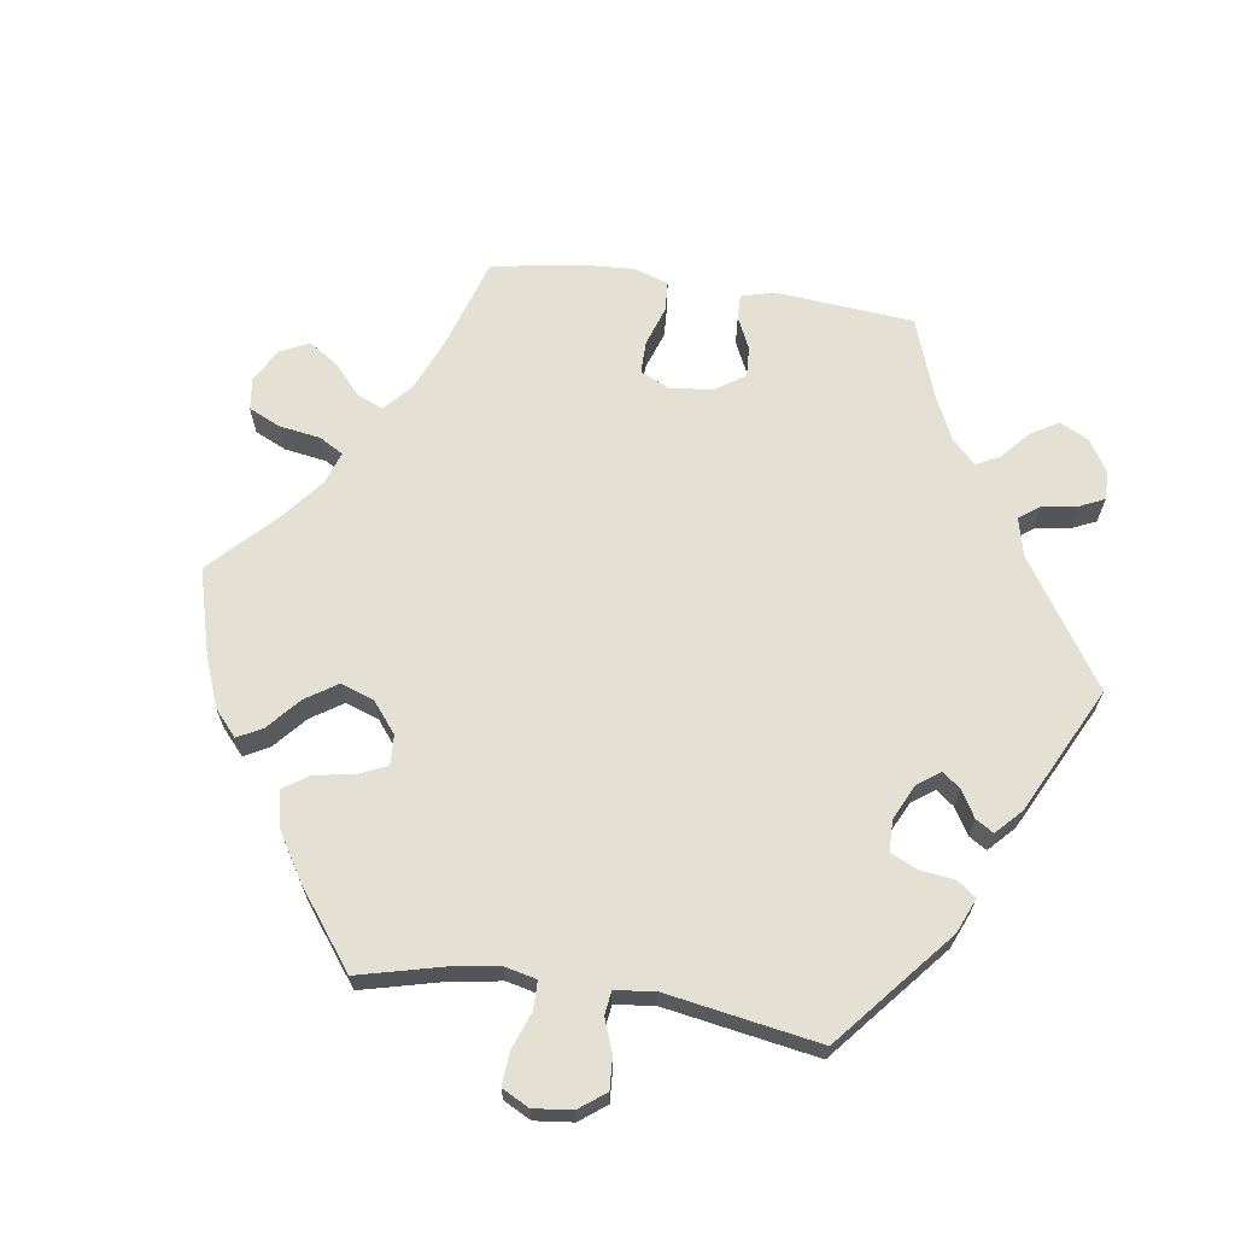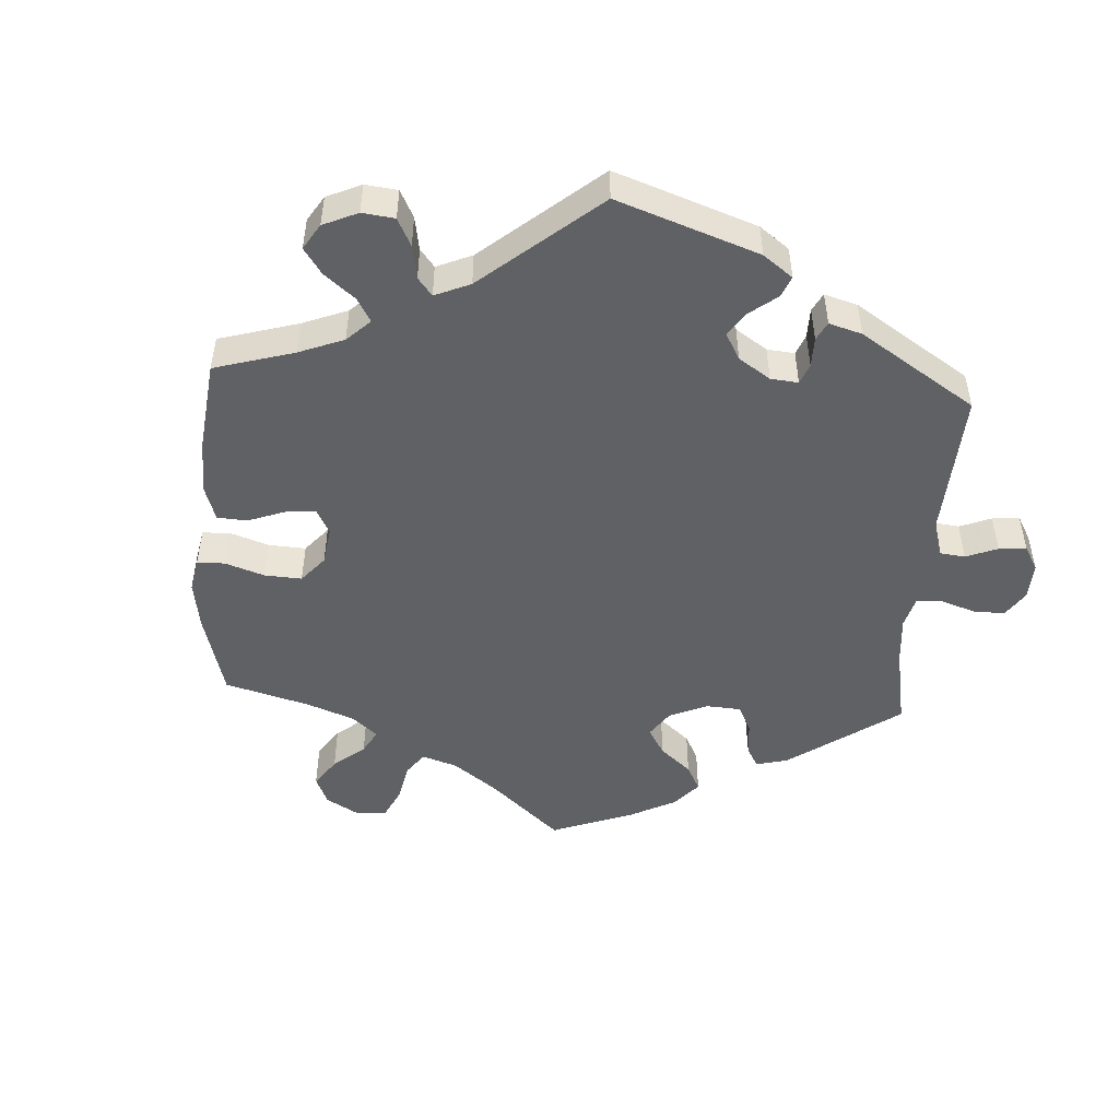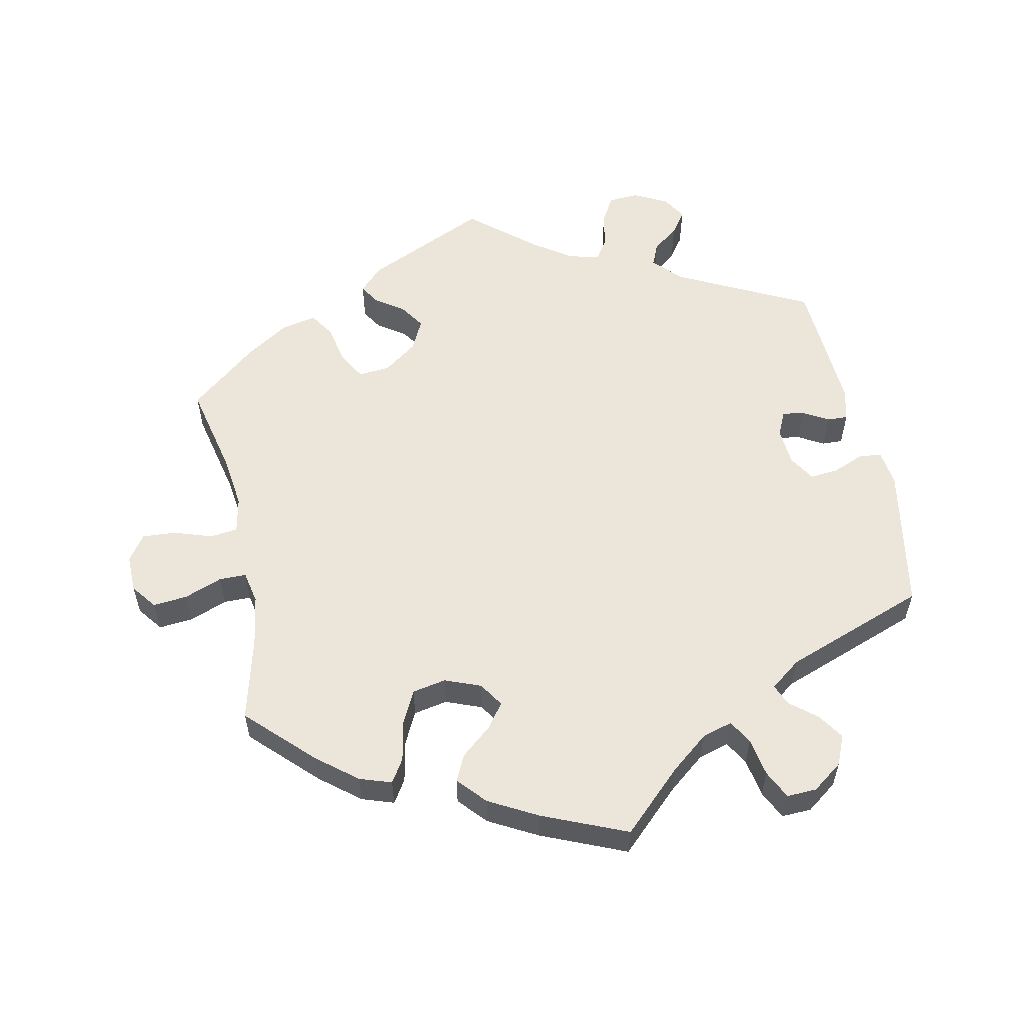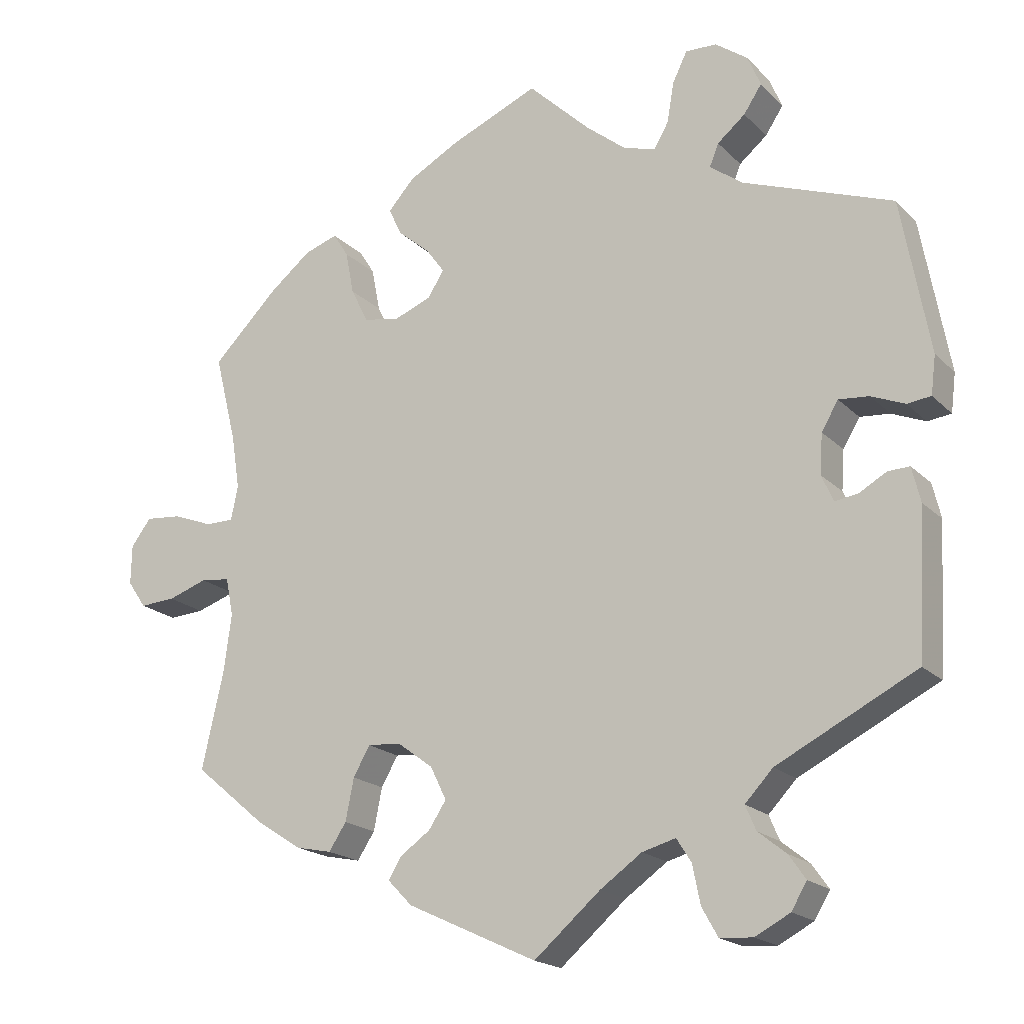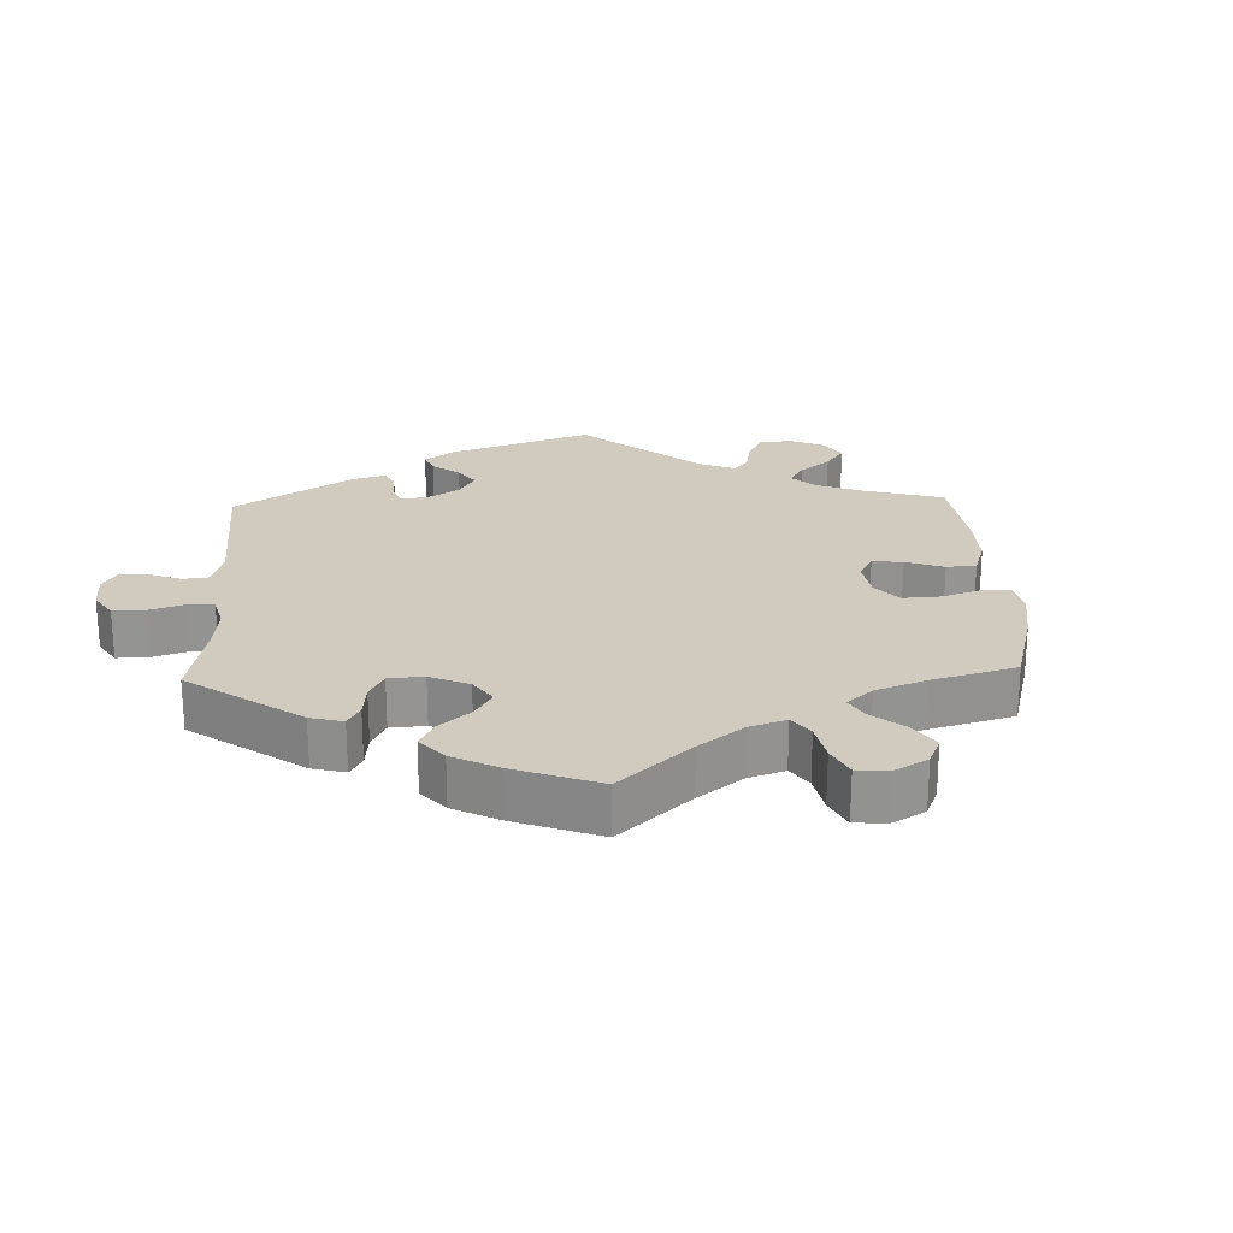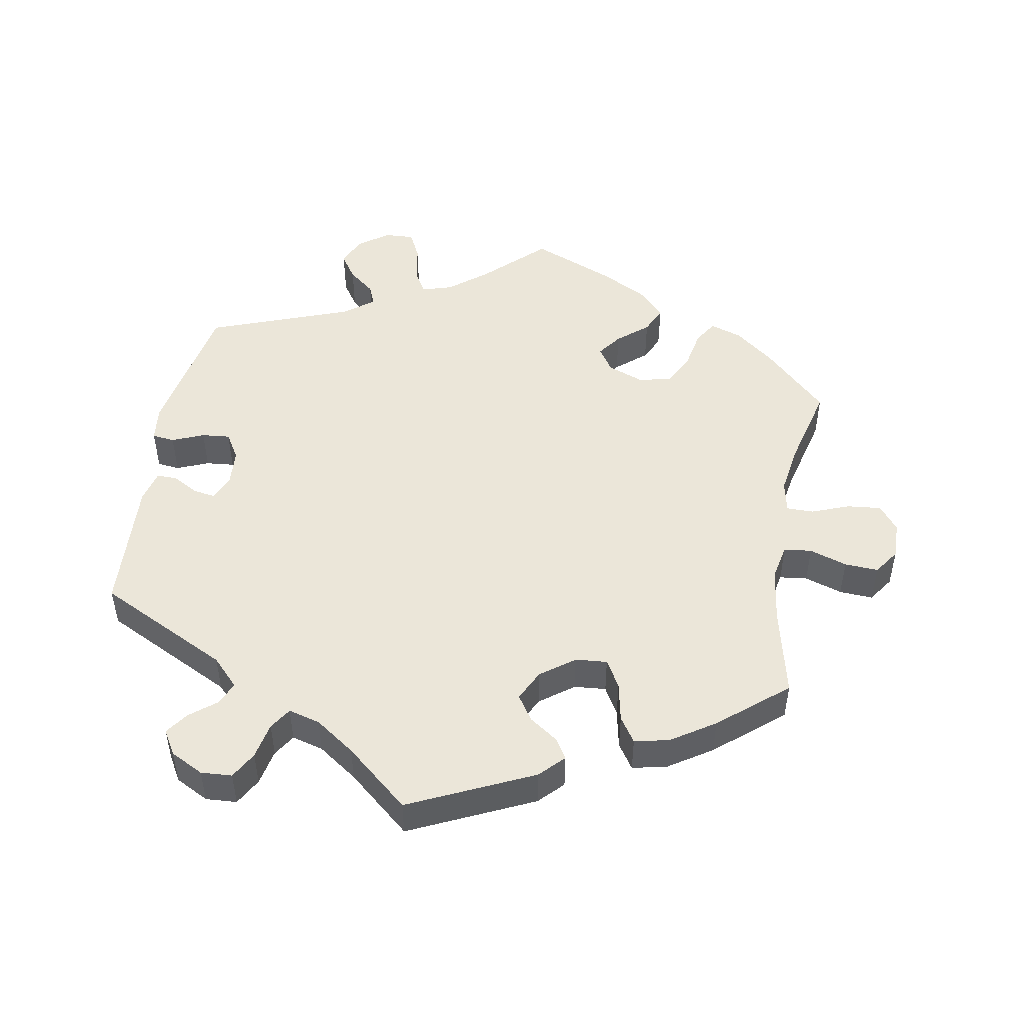
<metadata>
{"format":"obj","ext":"obj","renderer":"f3d","projection":"perspective","resolution":1024,"background":"white","views":[{"elev":66.0,"azim":38.5,"up":"+Y"},{"elev":-48.7,"azim":56.5,"up":"+Y"},{"elev":56.2,"azim":-11.6,"up":"+Y"},{"elev":-19.1,"azim":30.1,"up":"+Z"},{"elev":23.3,"azim":-122.1,"up":"+Y"},{"elev":48.5,"azim":-170.0,"up":"+Y"}]}
</metadata>
<code>
v -0.506 0.07 -0.034
v 0.417 0.07 -0.043
v 0.235 0.07 -0.572
v 0.355 0.07 0.529
v 0.276 0.07 0.425
v 0.549 0.07 -0.103
v -0.17 0.07 0.332
v 0.203 0.07 -0.484
v 0.224 0.07 -0.517
v -0.312 0.07 0.433
v 0.289 0.07 0.457
v 0.488 0.07 0.05
v -0.435 0.07 -0.395
v 0.537 0.07 -0.053
v -0.334 0.07 0.468
v -0.2 0.07 0.527
v -0.369 0.07 -0.438
v -0.157 0.07 -0.351
v 0.336 0.07 0.574
v -0.601 0.07 0.078
v 0.224 0.07 0.567
v -0.682 0.07 0.045
v 0.147 0.07 0.487
v -0.186 0.07 -0.533
v -0.548 0.07 -0.029
v 0.155 0.07 -0.497
v -0.134 0.07 -0.398
v -0.605 0.07 -0.048
v 0 0.07 0.62
v -0.28 0.07 -0.351
v 0.377 0.07 -0.553
v -0.537 0.07 -0.31
v 0.214 0.07 0.509
v 0.434 0.07 -0.081
v -0.506 0.07 -0.172
v 0.258 0.07 -0.613
v -0.275 0.07 0.321
v 0.506 0.07 -0.054
v -0.683 0.07 -0.012
v -0.317 0.07 -0.449
v -0.128 0.07 0.566
v -0.495 0.07 -0.089
v -0.146 0.07 0.369
v -0.3 0.07 0.371
v -0.544 0.07 0.056
v 0.193 0.07 0.473
v -0.173 0.07 0.406
v 0.095 0.07 -0.539
v 0.09 0.07 0.533
v -0.503 0.07 0.056
v 0.322 0.07 0.39
v -0.292 0.07 -0.411
v 0.537 0.07 -0.31
v 0.537 0.07 0.31
v 0.305 0.07 -0.616
v 0.445 0.07 0.054
v -0.442 0.07 0.404
v -0.256 0.07 -0.309
v 0.298 0.07 -0.452
v -0.221 0.07 -0.497
v -0.224 0.07 0.311
v 0.421 0.07 0.014
v 0.245 0.07 0.61
v -0.219 0.07 0.445
v 0 0.07 -0.62
v -0.656 0.07 -0.051
v 0.355 0.07 -0.59
v -0.238 0.07 0.485
v 0.57 0.07 0.034
v -0.382 0.07 0.452
v 0.29 0.07 0.608
v 0.536 0.07 0.03
v 0.467 0.07 -0.076
v 0.329 0.07 0.49
v -0.493 0.07 0.105
v 0.353 0.07 -0.519
v -0.537 0.07 0.31
v -0.202 0.07 -0.466
v -0.505 0.07 0.182
v -0.653 0.07 0.083
v 0.577 0.07 0.089
v -0.159 0.07 -0.436
v 0.313 0.07 -0.487
v 0.338 0.07 -0.41
v -0.208 0.07 -0.313
v -0.506 -0 -0.034
v 0.417 -0 -0.043
v 0.235 -0 -0.572
v 0.355 -0 0.529
v 0.276 -0 0.425
v 0.549 -0 -0.103
v -0.17 -0 0.332
v 0.203 -0 -0.484
v 0.224 -0 -0.517
v -0.312 -0 0.433
v 0.289 -0 0.457
v 0.488 -0 0.05
v -0.435 -0 -0.395
v 0.537 -0 -0.053
v -0.334 -0 0.468
v -0.2 -0 0.527
v -0.369 -0 -0.438
v -0.157 -0 -0.351
v 0.336 -0 0.574
v -0.601 -0 0.078
v 0.224 -0 0.567
v -0.682 -0 0.045
v 0.147 -0 0.487
v -0.186 -0 -0.533
v -0.548 -0 -0.029
v 0.155 -0 -0.497
v -0.134 -0 -0.398
v -0.605 -0 -0.048
v 0 -0 0.62
v -0.28 -0 -0.351
v 0.377 -0 -0.553
v -0.537 -0 -0.31
v 0.214 -0 0.509
v 0.434 -0 -0.081
v -0.506 -0 -0.172
v 0.258 -0 -0.613
v -0.275 -0 0.321
v 0.506 -0 -0.054
v -0.683 -0 -0.012
v -0.317 -0 -0.449
v -0.128 -0 0.566
v -0.495 -0 -0.089
v -0.146 -0 0.369
v -0.3 -0 0.371
v -0.544 -0 0.056
v 0.193 -0 0.473
v -0.173 -0 0.406
v 0.095 -0 -0.539
v 0.09 -0 0.533
v -0.503 -0 0.056
v 0.322 -0 0.39
v -0.292 -0 -0.411
v 0.537 -0 -0.31
v 0.537 -0 0.31
v 0.305 -0 -0.616
v 0.445 -0 0.054
v -0.442 -0 0.404
v -0.256 -0 -0.309
v 0.298 -0 -0.452
v -0.221 -0 -0.497
v -0.224 -0 0.311
v 0.421 -0 0.014
v 0.245 -0 0.61
v -0.219 -0 0.445
v 0 -0 -0.62
v -0.656 -0 -0.051
v 0.355 -0 -0.59
v -0.238 -0 0.485
v 0.57 -0 0.034
v -0.382 -0 0.452
v 0.29 -0 0.608
v 0.536 -0 0.03
v 0.467 -0 -0.076
v 0.329 -0 0.49
v -0.493 -0 0.105
v 0.353 -0 -0.519
v -0.537 -0 0.31
v -0.202 -0 -0.466
v -0.505 -0 0.182
v -0.653 -0 0.083
v 0.577 -0 0.089
v -0.159 -0 -0.436
v 0.313 -0 -0.487
v 0.338 -0 -0.41
v -0.208 -0 -0.313
f 6 53 84
f 73 38 14 6
f 34 73 6 84
f 2 34 84 59
f 62 2 59
f 81 69 72 12
f 51 54 81 12
f 5 51 12 56
f 19 4 74 11
f 63 71 19 11
f 33 21 63 11
f 46 33 11 5
f 23 46 5 56
f 16 41 29 49
f 47 64 68 16
f 43 47 16 49
f 7 43 49 23
f 70 15 10 44
f 70 44 37
f 79 77 57 70
f 75 79 70 37
f 50 75 37 61
f 22 80 20 45
f 22 45 50
f 39 22 50
f 25 28 66 39
f 1 25 39 50
f 42 1 50 61
f 17 13 32 35
f 30 52 40 17
f 58 30 17 35
f 85 58 35 42
f 24 60 78 82
f 48 65 24 82
f 26 48 82 27
f 8 26 27 18
f 55 36 3 9
f 55 9 8
f 67 55 8
f 83 76 31 67
f 59 83 67 8
f 62 59 8 18
f 7 23 56 62
f 42 61 7 62
f 18 85 42 62
f 169 138 91
f 91 99 123 158
f 169 91 158 119
f 144 169 119 87
f 144 87 147
f 97 157 154 166
f 97 166 139 136
f 141 97 136 90
f 96 159 89 104
f 96 104 156 148
f 96 148 106 118
f 90 96 118 131
f 141 90 131 108
f 134 114 126 101
f 101 153 149 132
f 134 101 132 128
f 108 134 128 92
f 129 95 100 155
f 122 129 155
f 155 142 162 164
f 122 155 164 160
f 146 122 160 135
f 130 105 165 107
f 135 130 107
f 135 107 124
f 124 151 113 110
f 135 124 110 86
f 146 135 86 127
f 120 117 98 102
f 102 125 137 115
f 120 102 115 143
f 127 120 143 170
f 167 163 145 109
f 167 109 150 133
f 112 167 133 111
f 103 112 111 93
f 94 88 121 140
f 93 94 140
f 93 140 152
f 152 116 161 168
f 93 152 168 144
f 103 93 144 147
f 147 141 108 92
f 147 92 146 127
f 147 127 170 103
f 84 169 144 59
f 59 144 168 83
f 83 168 161 76
f 76 161 116 31
f 31 116 152 67
f 67 152 140 55
f 55 140 121 36
f 36 121 88 3
f 3 88 94 9
f 9 94 93 8
f 8 93 111 26
f 26 111 133 48
f 48 133 150 65
f 65 150 109 24
f 24 109 145 60
f 60 145 163 78
f 78 163 167 82
f 82 167 112 27
f 27 112 103 18
f 18 103 170 85
f 85 170 143 58
f 58 143 115 30
f 30 115 137 52
f 52 137 125 40
f 40 125 102 17
f 17 102 98 13
f 13 98 117 32
f 32 117 120 35
f 35 120 127 42
f 42 127 86 1
f 1 86 110 25
f 25 110 113 28
f 28 113 151 66
f 66 151 124 39
f 39 124 107 22
f 22 107 165 80
f 80 165 105 20
f 20 105 130 45
f 45 130 135 50
f 50 135 160 75
f 75 160 164 79
f 79 164 162 77
f 77 162 142 57
f 57 142 155 70
f 70 155 100 15
f 15 100 95 10
f 10 95 129 44
f 44 129 122 37
f 37 122 146 61
f 61 146 92 7
f 7 92 128 43
f 43 128 132 47
f 47 132 149 64
f 64 149 153 68
f 68 153 101 16
f 16 101 126 41
f 41 126 114 29
f 29 114 134 49
f 49 134 108 23
f 23 108 131 46
f 46 131 118 33
f 33 118 106 21
f 21 106 148 63
f 63 148 156 71
f 71 156 104 19
f 19 104 89 4
f 4 89 159 74
f 74 159 96 11
f 11 96 90 5
f 5 90 136 51
f 51 136 139 54
f 54 139 166 81
f 81 166 154 69
f 69 154 157 72
f 72 157 97 12
f 12 97 141 56
f 56 141 147 62
f 62 147 87 2
f 2 87 119 34
f 34 119 158 73
f 73 158 123 38
f 38 123 99 14
f 14 99 91 6
f 6 91 138 53
f 53 138 169 84

</code>
